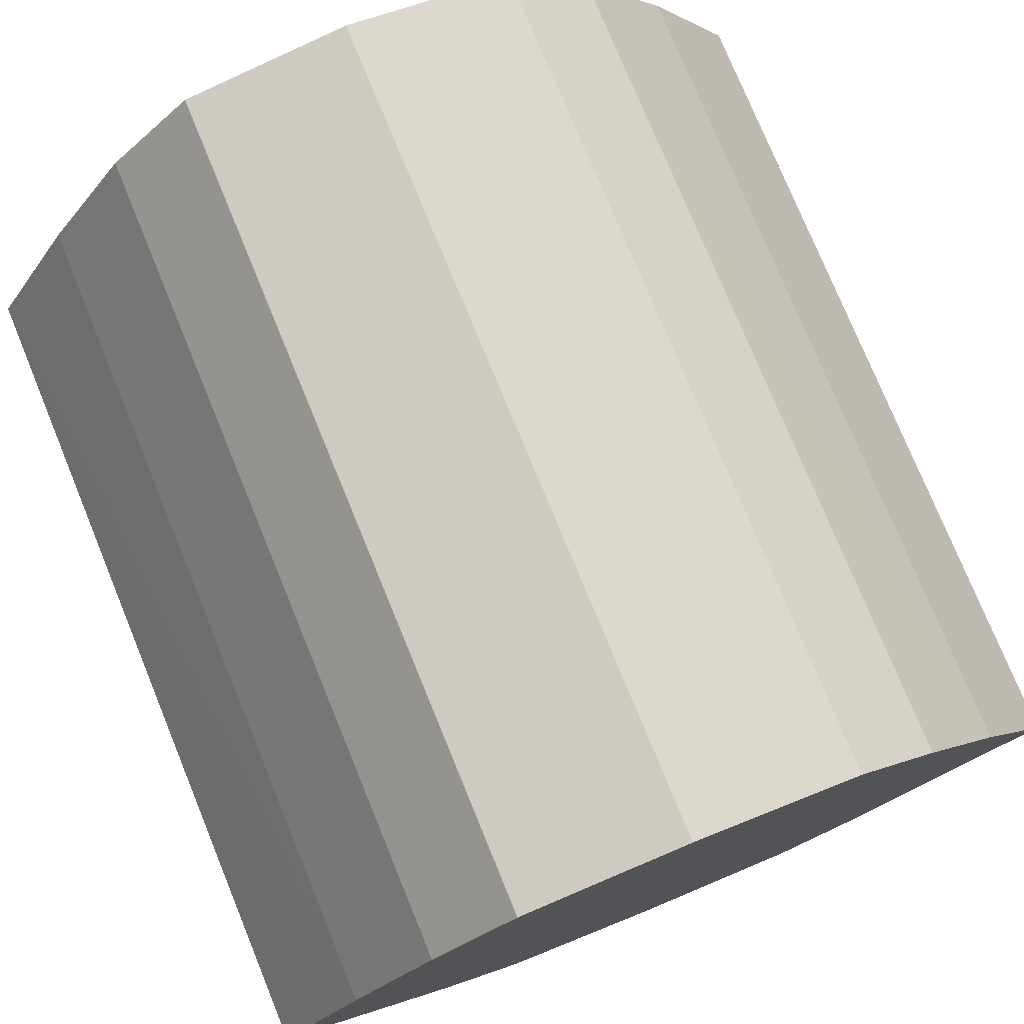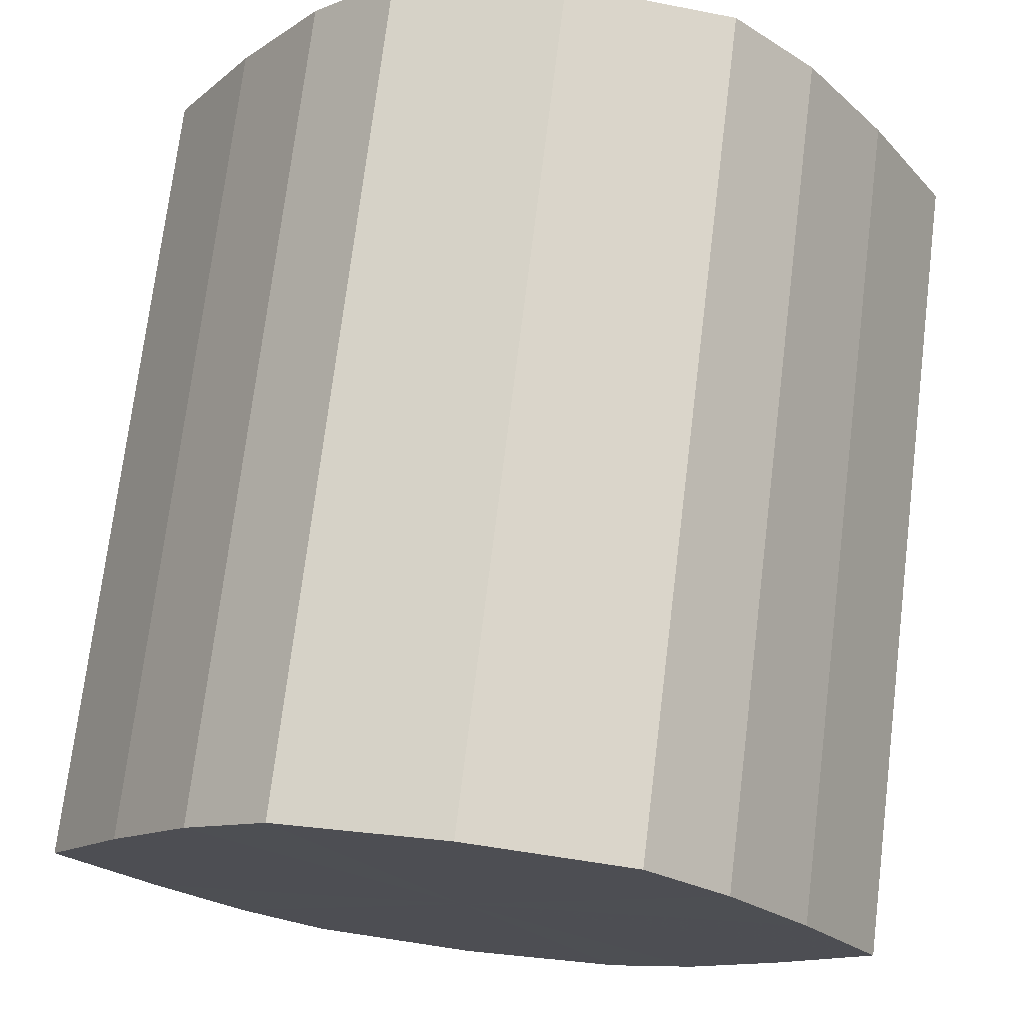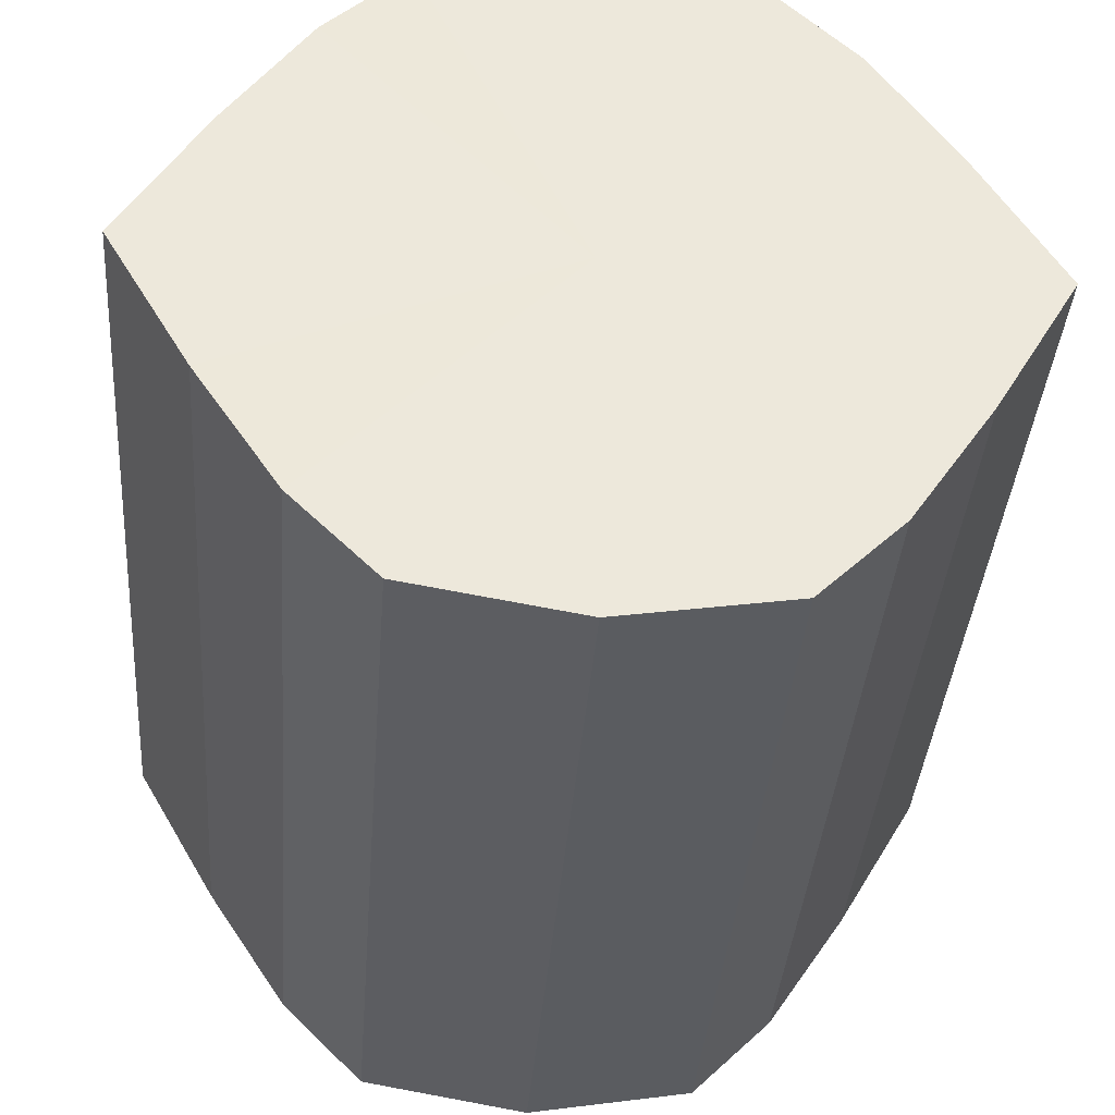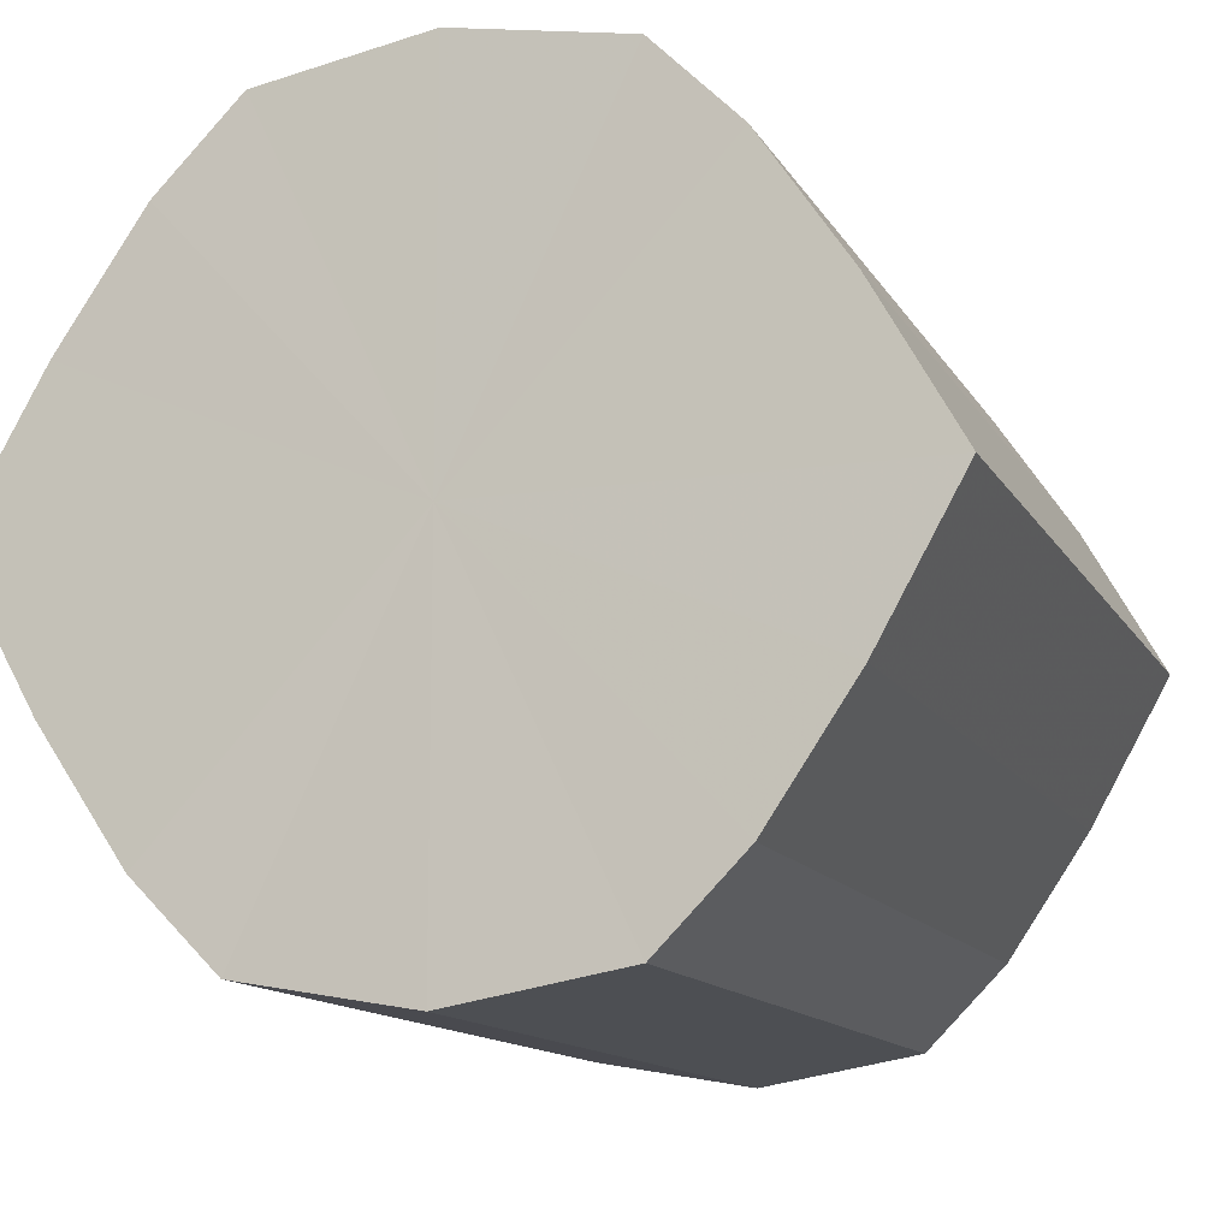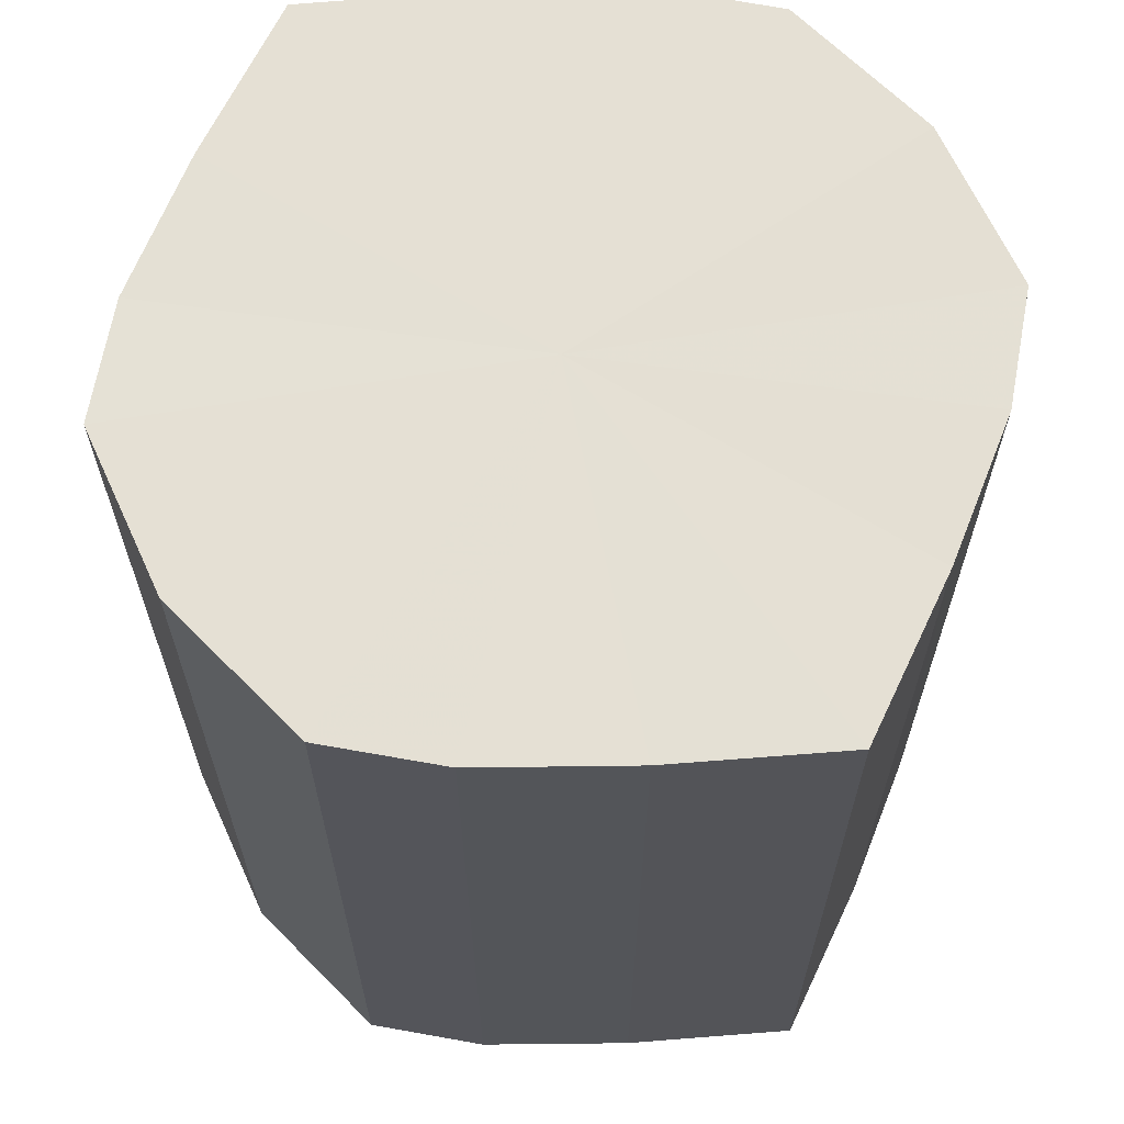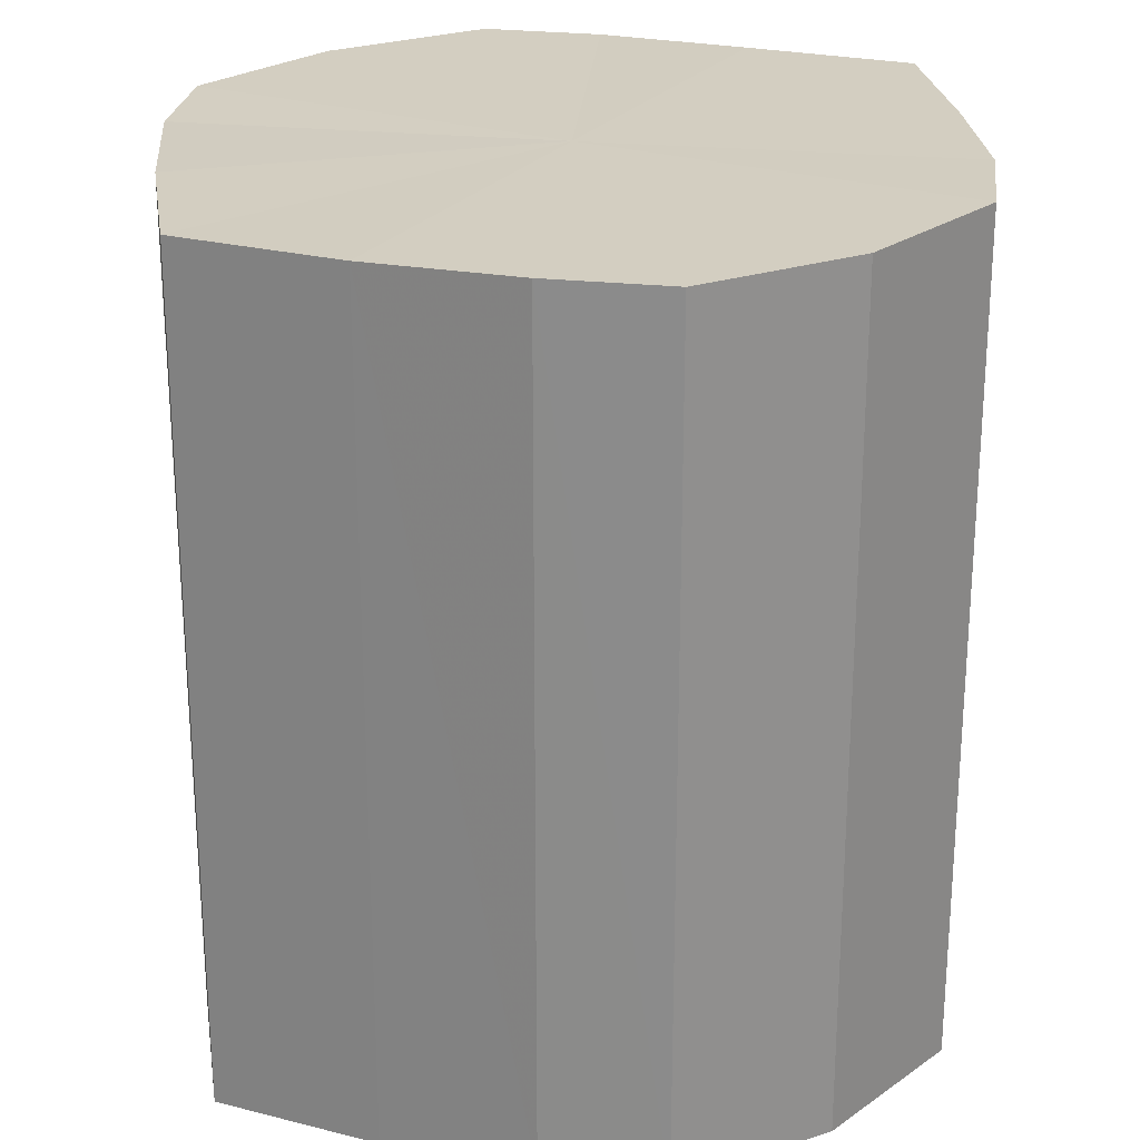
<metadata>
{"format":"obj","ext":"obj","renderer":"f3d","projection":"perspective","resolution":1024,"background":"white","views":[{"elev":76.8,"azim":157.7,"up":"+Z"},{"elev":73.3,"azim":-172.9,"up":"+Z"},{"elev":-37.9,"azim":-4.4,"up":"+Z"},{"elev":-12.7,"azim":-160.7,"up":"+Z"},{"elev":65.9,"azim":55.4,"up":"+Y"},{"elev":25.0,"azim":-38.0,"up":"+Y"}]}
</metadata>
<code>
o 18445
v 2212 1869 7.575
v 2212 1869 7.557
v 2212 1869 7.575
v 2212 1869 7.542
v 2212 1869 7.557
v 2212 1869 7.593
v 2212 1869 7.593
v 2212 1869 7.532
v 2212 1869 7.542
v 2212 1869 7.608
v 2212 1869 7.608
v 2212 1869 7.529
v 2212 1869 7.532
v 2212 1869 7.617
v 2212 1869 7.617
v 2212 1869 7.532
v 2212 1869 7.529
v 2212 1869 7.621
v 2212 1869 7.621
v 2212 1869 7.542
v 2212 1869 7.532
v 2212 1869 7.617
v 2212 1869 7.617
v 2212 1869 7.557
v 2212 1869 7.542
v 2212 1869 7.608
v 2212 1869 7.608
v 2212 1869 7.575
v 2212 1869 7.557
v 2212 1869 7.593
v 2212 1869 7.593
v 2212 1869 7.575
v 2212 1869 7.575
v 2212 1869 7.557
v 2212 1869 7.557
v 2212 1869 7.542
v 2212 1869 7.542
v 2212 1869 7.593
v 2212 1869 7.575
v 2212 1869 7.608
v 2212 1869 7.593
v 2212 1869 7.532
v 2212 1869 7.532
v 2212 1869 7.617
v 2212 1869 7.608
v 2212 1869 7.621
v 2212 1869 7.617
v 2212 1869 7.529
v 2212 1869 7.529
v 2212 1869 7.617
v 2212 1869 7.621
v 2212 1869 7.608
v 2212 1869 7.617
v 2212 1869 7.532
v 2212 1869 7.532
v 2212 1869 7.593
v 2212 1869 7.608
v 2212 1869 7.575
v 2212 1869 7.593
v 2212 1869 7.542
v 2212 1869 7.542
v 2212 1869 7.557
v 2212 1869 7.575
v 2212 1869 7.557
v 2212 1869 7.575
v 2212 1869 7.557
v 2212 1869 7.575
v 2212 1869 7.542
v 2212 1869 7.593
v 2212 1869 7.532
v 2212 1869 7.608
v 2212 1869 7.529
v 2212 1869 7.617
v 2212 1869 7.532
v 2212 1869 7.621
v 2212 1869 7.542
v 2212 1869 7.617
v 2212 1869 7.557
v 2212 1869 7.608
v 2212 1869 7.575
v 2212 1869 7.593
v 2212 1869 7.575
v 2212 1869 7.575
v 2212 1869 7.557
v 2212 1869 7.593
v 2212 1869 7.542
v 2212 1869 7.608
v 2212 1869 7.532
v 2212 1869 7.617
v 2212 1869 7.529
v 2212 1869 7.621
v 2212 1869 7.532
v 2212 1869 7.617
v 2212 1869 7.542
v 2212 1869 7.608
v 2212 1869 7.557
v 2212 1869 7.593
v 2212 1869 7.575
f 1 2 3
f 2 4 5
f 6 1 7
f 4 8 9
f 10 6 11
f 8 12 13
f 14 10 15
f 12 16 17
f 18 14 19
f 16 20 21
f 22 18 23
f 20 24 25
f 26 22 27
f 24 28 29
f 30 26 31
f 28 30 32
f 33 34 35
f 35 36 37
f 38 39 33
f 40 41 38
f 37 42 43
f 44 45 40
f 46 47 44
f 43 48 49
f 50 51 46
f 52 53 50
f 49 54 55
f 56 57 52
f 58 59 56
f 55 60 61
f 62 63 58
f 61 64 62
f 65 66 67
f 65 68 66
f 65 67 69
f 65 70 68
f 65 69 71
f 65 72 70
f 65 71 73
f 65 74 72
f 65 73 75
f 65 76 74
f 65 75 77
f 65 78 76
f 65 77 79
f 65 80 78
f 65 79 81
f 65 81 80
f 82 83 84
f 82 85 83
f 82 84 86
f 82 87 85
f 82 86 88
f 82 89 87
f 82 88 90
f 82 91 89
f 82 90 92
f 82 93 91
f 82 92 94
f 82 95 93
f 82 94 96
f 82 97 95
f 82 96 98
f 82 98 97

</code>
